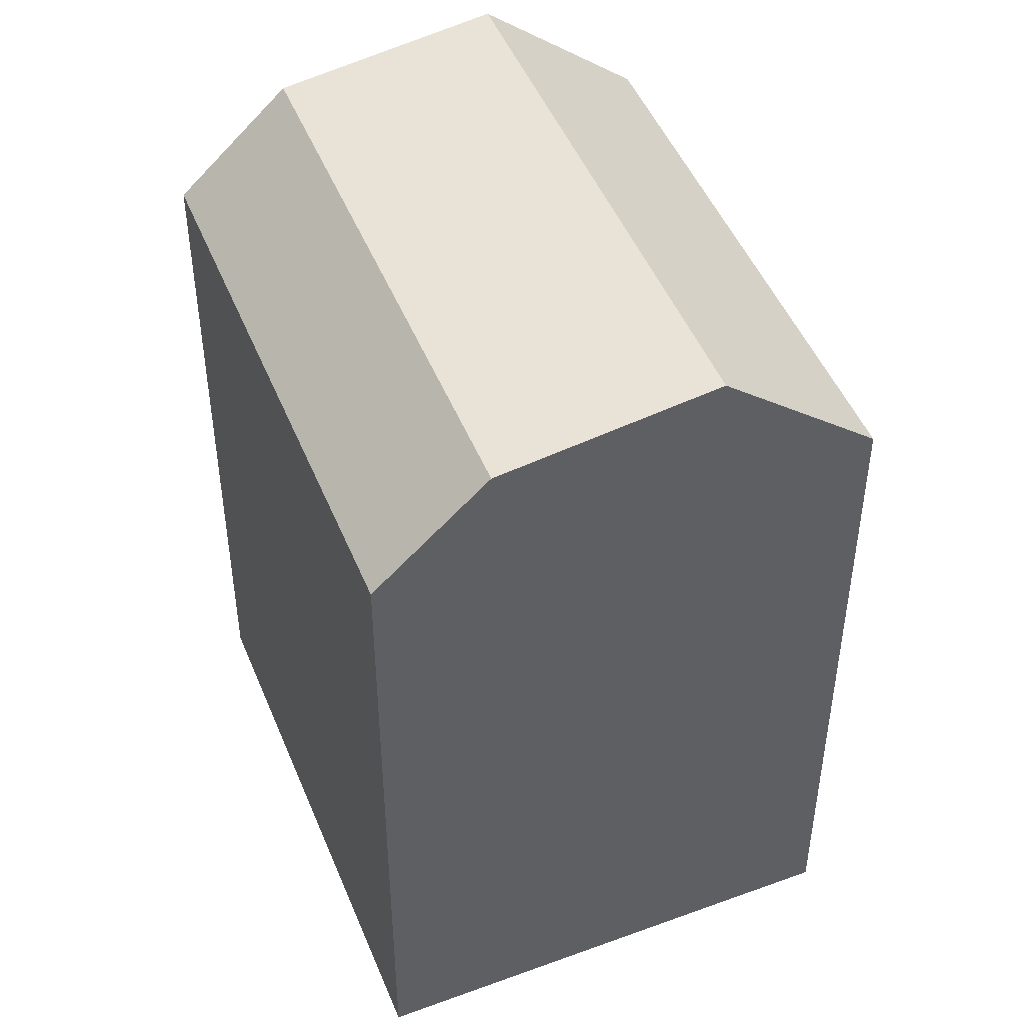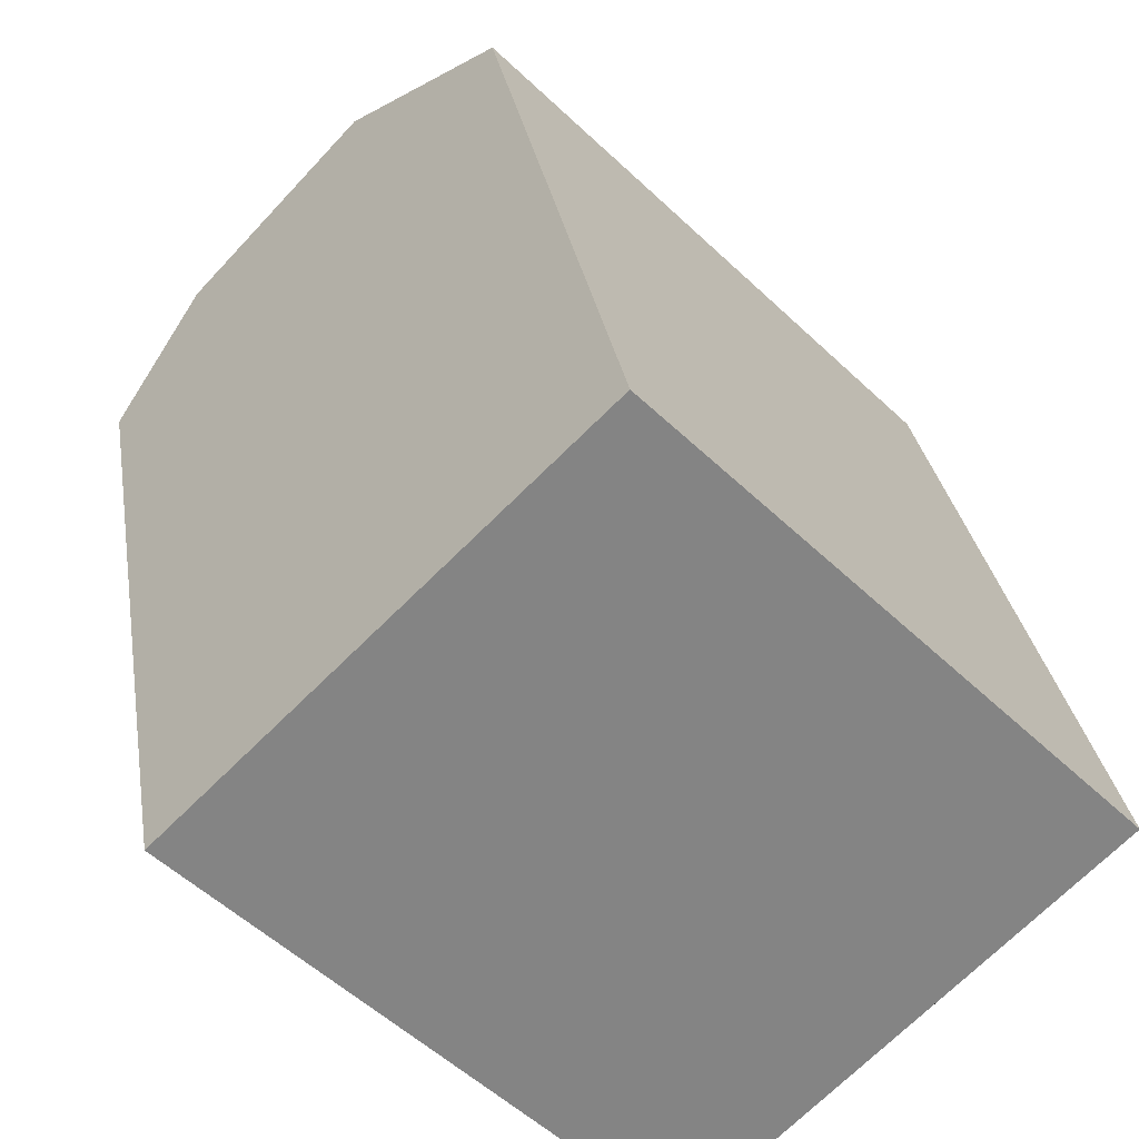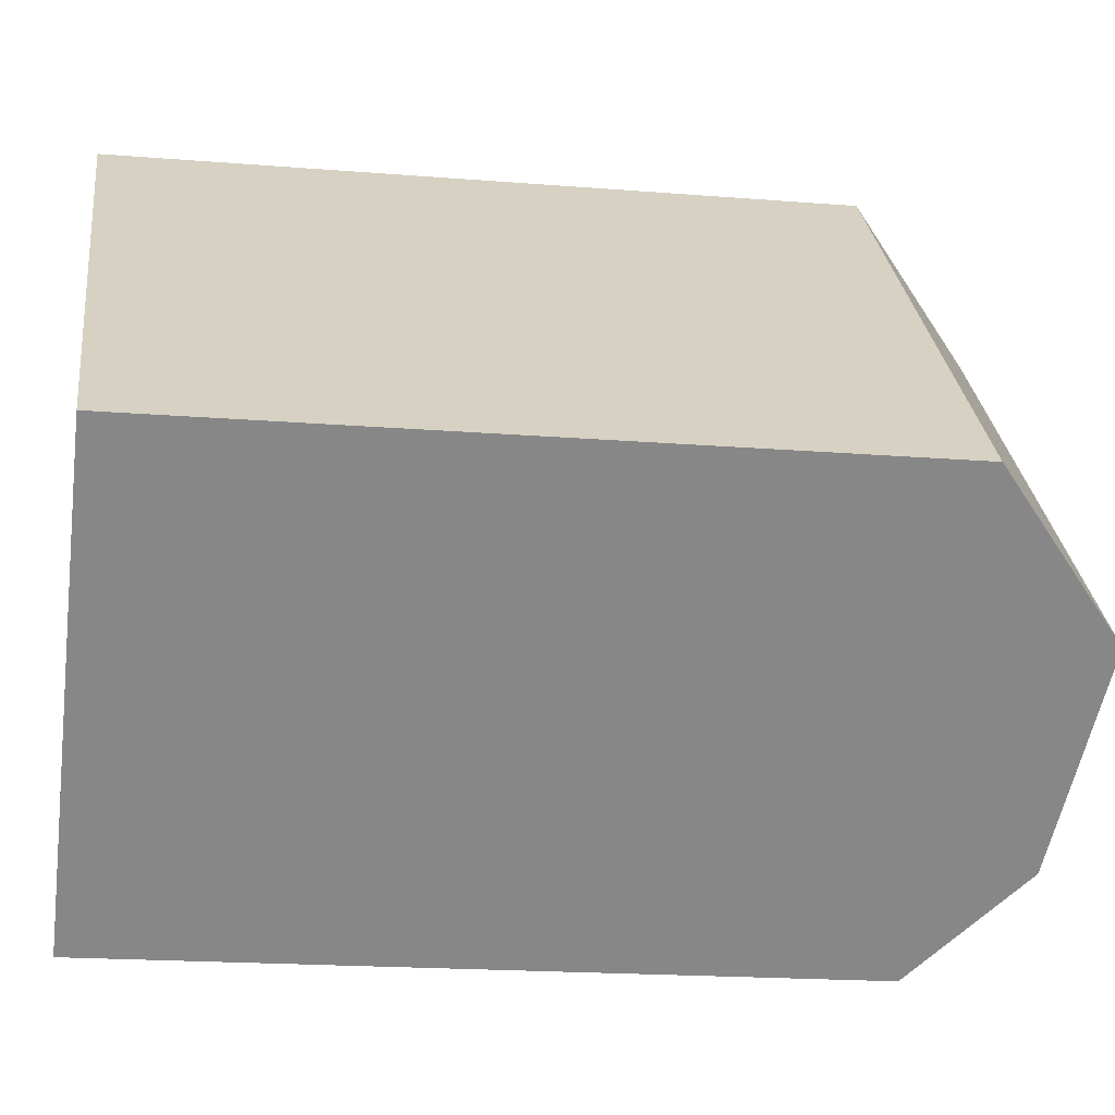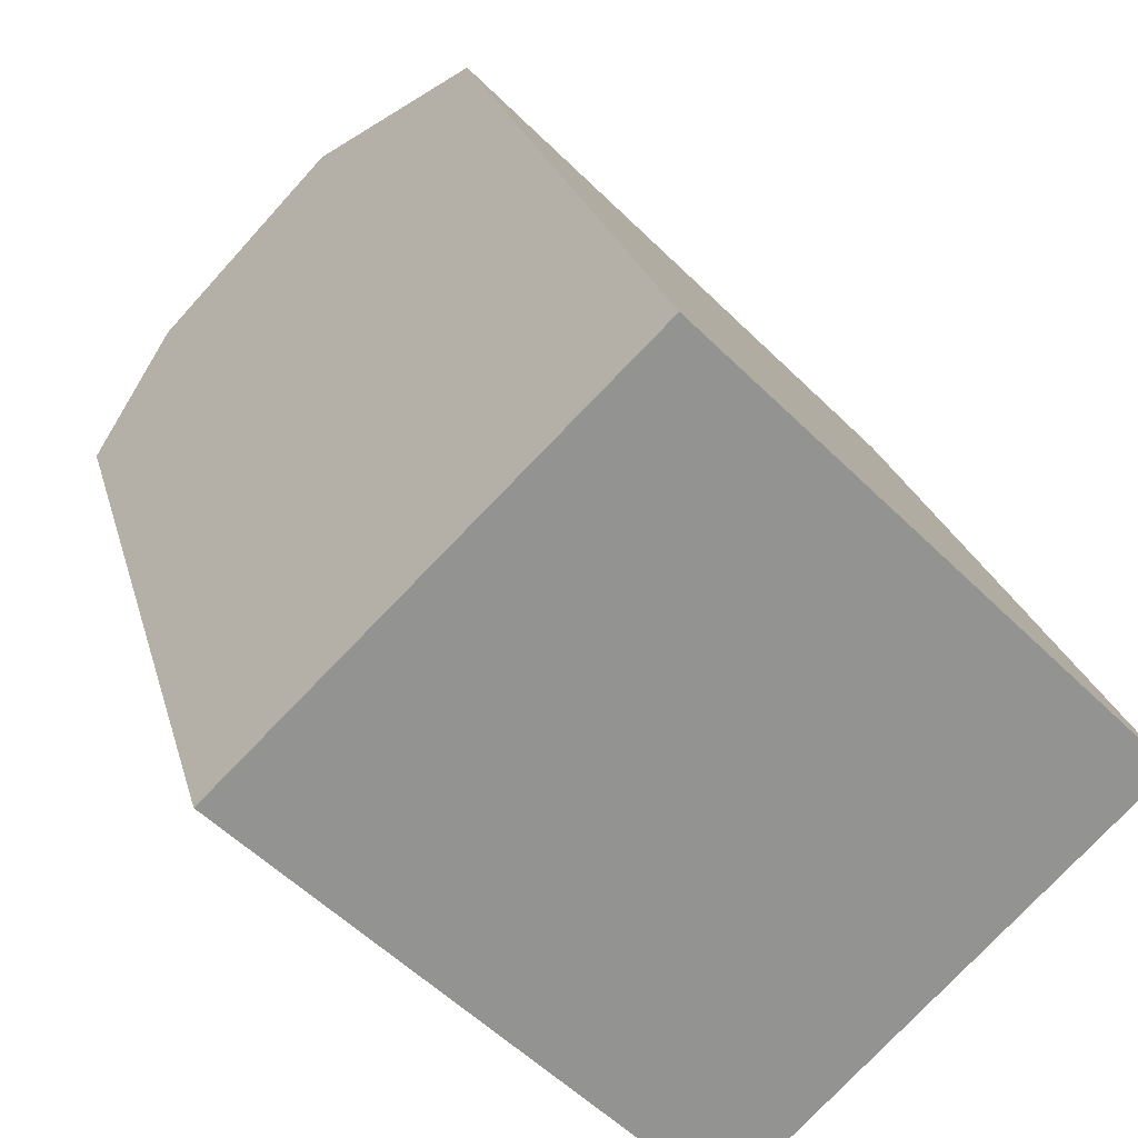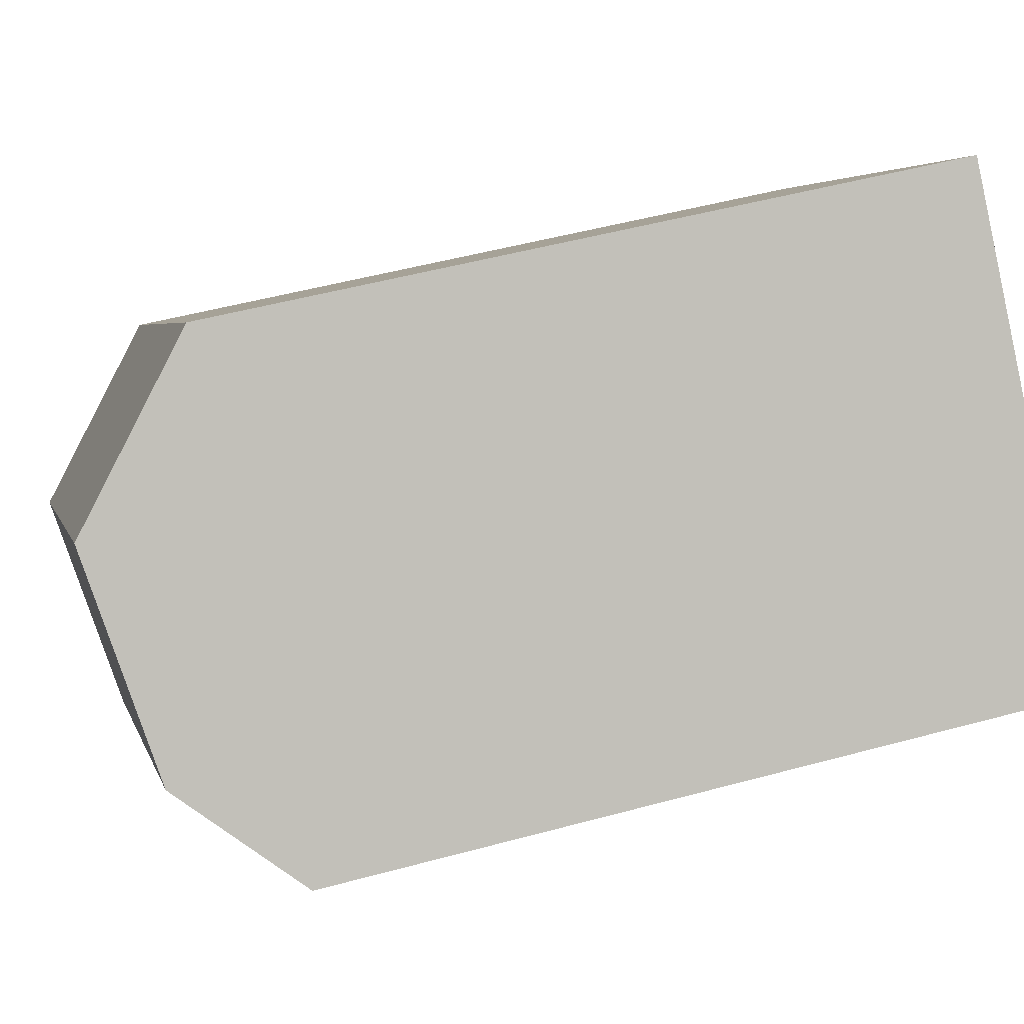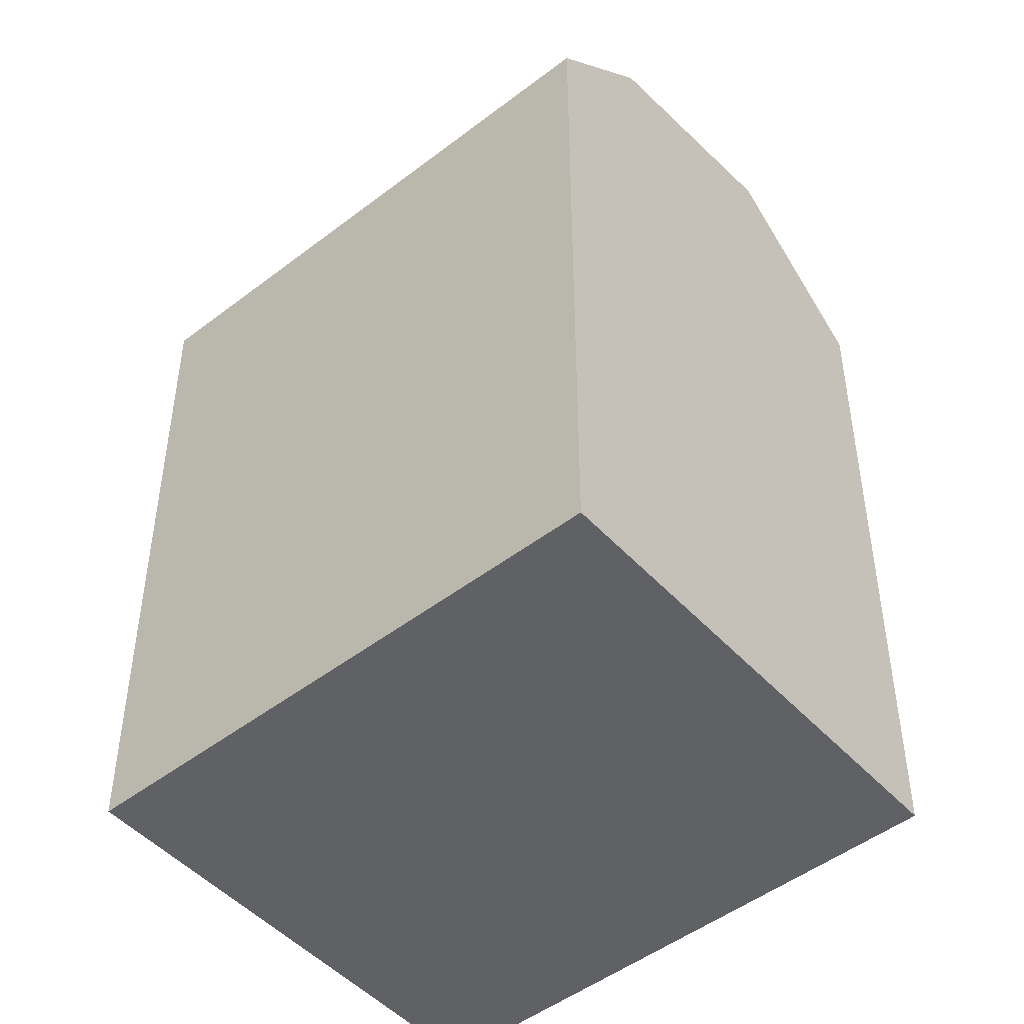
<metadata>
{"format":"obj","ext":"obj","renderer":"f3d","projection":"perspective","resolution":1024,"background":"white","views":[{"elev":48.0,"azim":-66.5,"up":"+Y"},{"elev":29.0,"azim":-8.9,"up":"+Z"},{"elev":-18.3,"azim":81.0,"up":"+Z"},{"elev":23.4,"azim":-13.7,"up":"+Z"},{"elev":50.1,"azim":-106.7,"up":"+Z"},{"elev":-48.3,"azim":-94.1,"up":"+Y"}]}
</metadata>
<code>
v  12.72 5.226e-16 -8.535
v  0 0 0
v  10.57 6.506e-16 -10.62
v  16.87 2.761e-16 -4.51
v  19.88 9.703e-17 -1.585
v  9.311 -5.535e-16 9.04
v  2.152 -1.279e-16 2.089
v  6.298 -3.744e-16 6.115
v  2.153 21.4 2.089
v  10.57 18.72 -10.62
v  0.000399 18.72 -0.0005929
v  12.72 21.4 -8.536
v  9.312 18.72 9.039
v  16.87 22.15 -4.51
v  6.299 22.15 6.114
v  19.88 18.72 -1.585
g defaultobject
f 1 2 3
f 2 1 4
f 2 4 5
f 2 5 6
f 2 6 7
f 7 6 8
f 9 10 11
f 10 9 12
f 13 14 15
f 14 13 16
f 15 12 9
f 12 15 14
f 16 12 14
f 12 16 10
f 10 16 3
f 3 16 5
f 3 5 1
f 1 5 4
f 9 13 15
f 13 9 11
f 13 11 2
f 13 2 6
f 6 2 7
f 6 7 8
f 5 13 6
f 13 5 16
f 11 3 2
f 3 11 10

</code>
